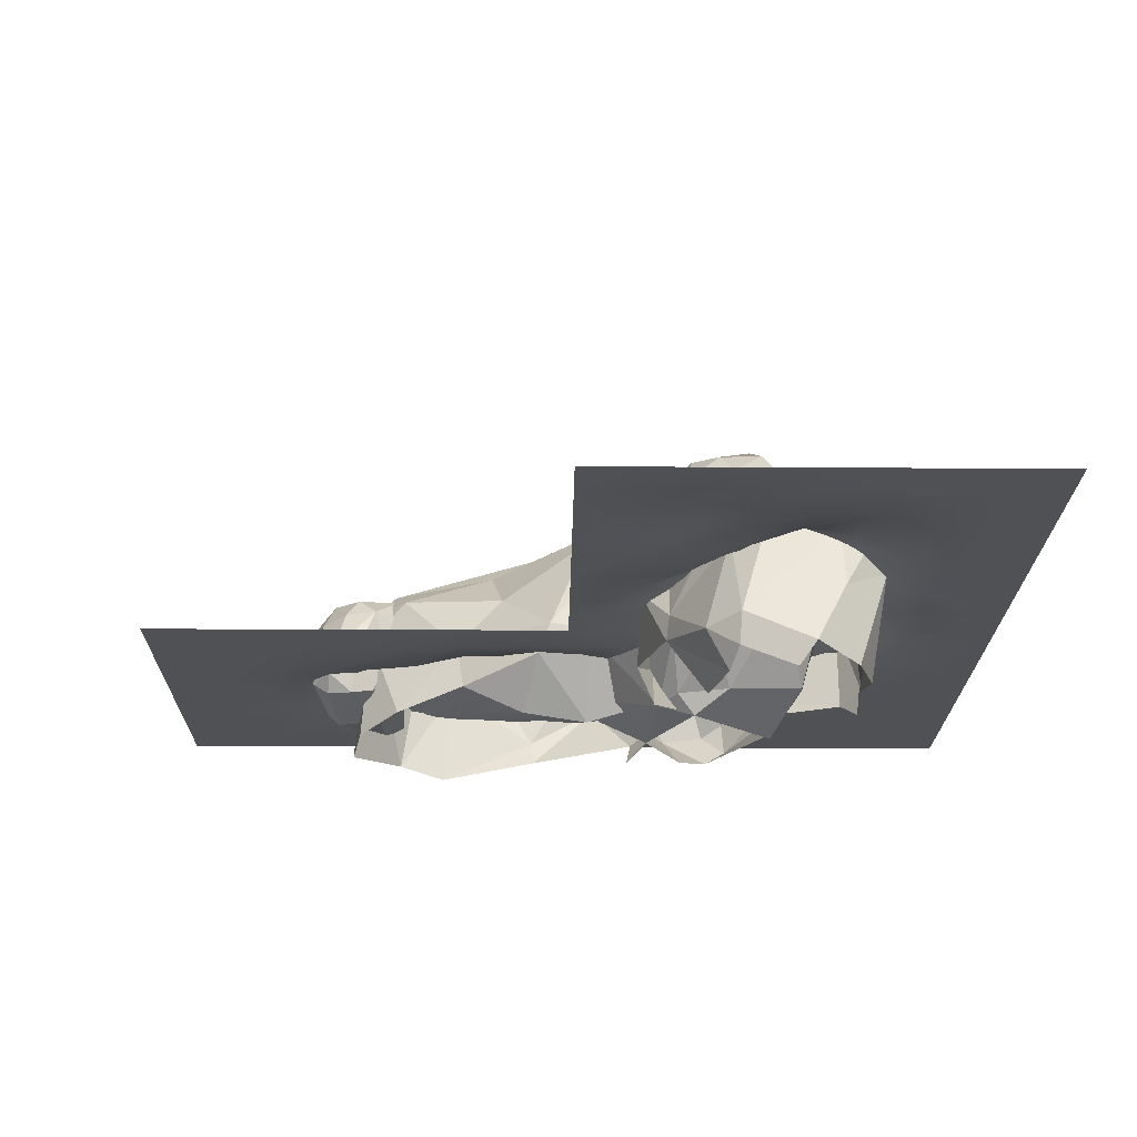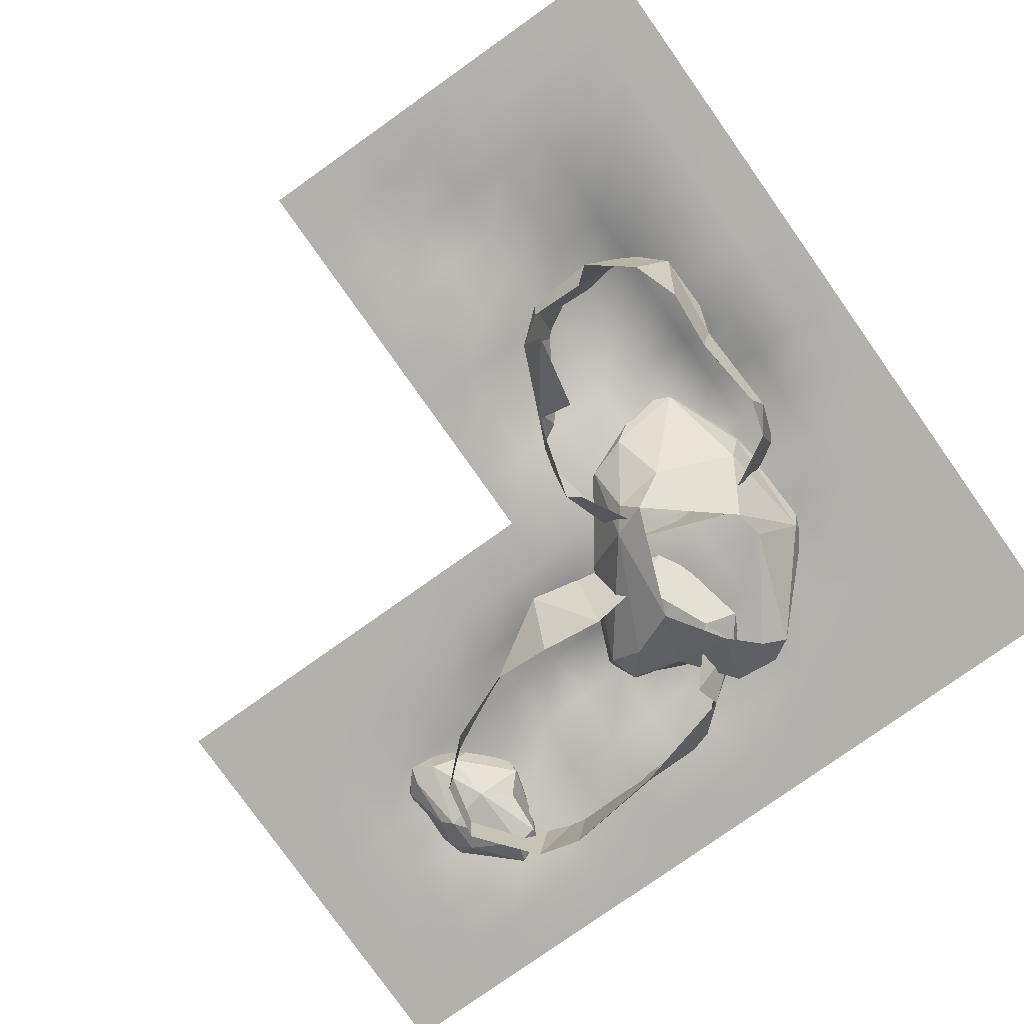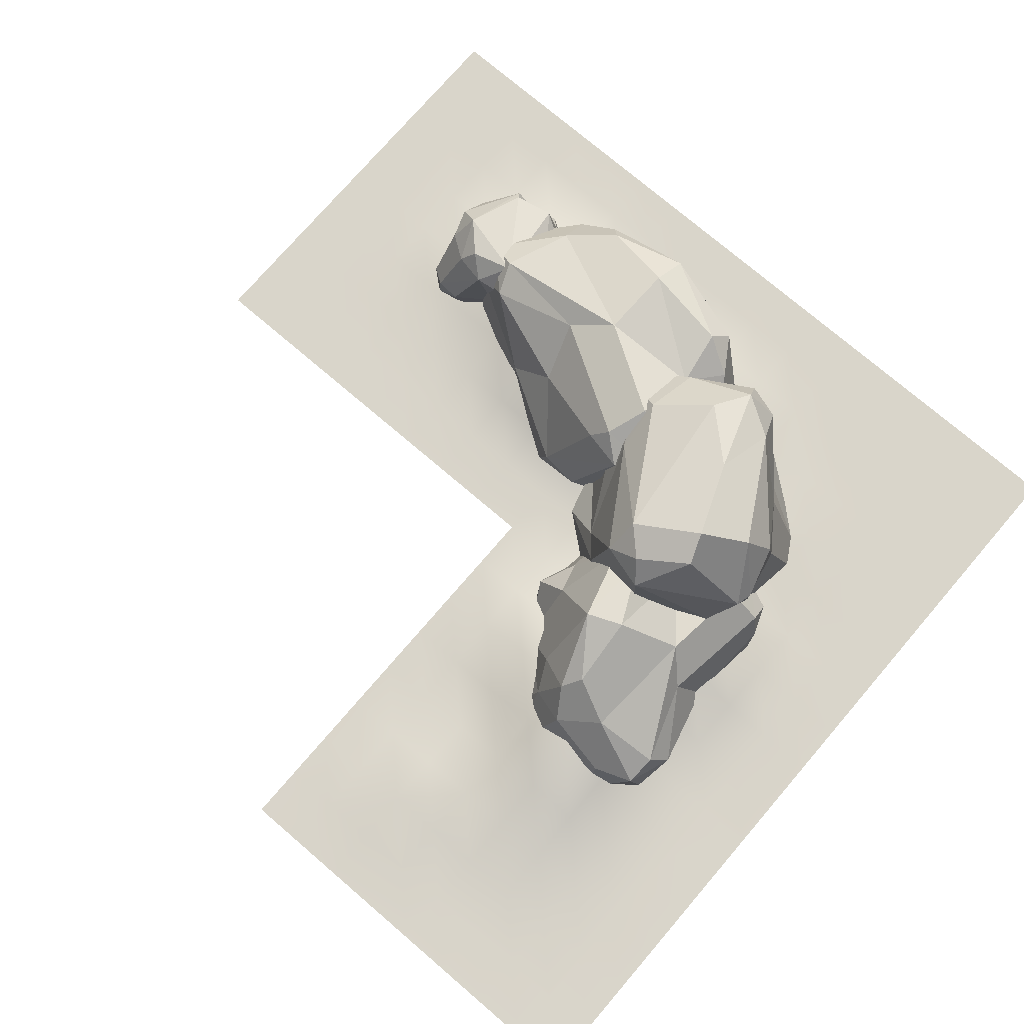
<metadata>
{"format":"obj","ext":"obj","renderer":"f3d","projection":"perspective","resolution":1024,"background":"white","views":[{"elev":-20.1,"azim":89.3,"up":"+Y"},{"elev":-79.1,"azim":125.3,"up":"+Y"},{"elev":74.7,"azim":130.6,"up":"+Y"}]}
</metadata>
<code>
o corner_2_Cube.002
v -90.2 97.34 28.56
v 5.003 103.1 -52.28
v 44.94 27.72 65.8
v -99.05 98.72 -19.36
v -96.91 -19.71 -41.88
v -62.12 63.87 70.32
v -98.71 88.79 34.06
v -12.35 -34.02 -16.02
v -57.72 92.12 -51.04
v -27.15 20.86 -61.71
v -102.6 52.52 3.763
v -105.8 47.8 37.22
v -115.2 -6.457 -34.74
v -15.46 -27.63 51.02
v 7.175 86.44 61.72
v -45.27 -4.678 -43.73
v 60.28 31.24 16.49
v -81.54 42.67 61.16
v -87.36 85.17 -40.53
v -24.15 -36.88 37.36
v -128.8 5.673 -6.378
v -127.5 -13.92 -4.548
v -72.11 -2.204 60.27
v 41.3 -9.125 -8.282
v 38.87 98.09 -9.278
v 50.51 -14.93 18.25
v 32.65 0.7354 68.73
v -22.23 30.31 82
v -3.7 15.35 71.55
v -69.26 -24.3 39.23
v 18.83 118.4 13.84
v 5.984 120.9 -36.33
v 30.44 96.1 29.65
v -108.4 39.2 -27.55
v 59.92 37.57 44.26
v -15.95 121.5 47.44
v -27.01 92.49 73.32
v 30.71 87.73 -48.63
v -97.19 -32.67 -17.24
v -54.17 -9.376 62.76
v 60.09 7.843 46.72
v 43.76 -14.59 48.7
v 29.54 29.68 -25.21
v -97.04 36.75 -40.55
v -7.797 54.96 -55.69
v 1.914 129.3 -33.92
v 71.51 -47.52 -42.14
v 156.2 4.727 -220
v -119 144.5 -121.9
v 38.71 110.4 -47.32
v 126.2 160.6 -280.7
v -134.6 114.8 -107.9
v -78.25 132.2 -67.01
v -55.75 82.82 -3.926
v 68.28 150.1 -386.4
v -126 -32.34 -210.1
v 160.9 34.79 -282.4
v -92.37 191.3 -214.1
v -9.747 172.8 -329.5
v 86.74 35.92 -116.7
v 21.62 64.55 -3.002
v -42.14 -7.363 -402.5
v 104.8 -57.59 -200.9
v -115.9 -61.94 -213.1
v -134.3 170.9 -219
v 127 40.35 -368.4
v -135.5 42.56 -104.7
v 37.47 41.62 -412.1
v 158.7 43.34 -234.9
v 137.1 159.8 -330.6
v -116.3 -67.02 -37.22
v -3.312 118.5 -400.6
v -140.9 68.68 -155
v -5.056 183.3 -210.6
v -76.24 186.3 -319.4
v 112.8 182.7 -300
v -99.22 164.1 -332.3
v 111.1 16.64 -399
v 111.5 160.8 -363.3
v -41.48 -75.07 19.73
v -125.6 -82.84 -93.33
v -121.4 83.77 -60.65
v 101.1 -22.29 -125.5
v 22.42 147.8 -158.4
v -129.6 70.74 -272.8
v -11.71 -3.104 -426.2
v 25.76 -65.01 7.441
v -30.08 10.85 14.04
v -108.7 56.24 -325.8
v -47.89 23.35 -410.4
v -139.8 15.24 -292.5
v -48.56 -79.93 -335.2
v 8.505 -39.3 -389.3
v 97.61 -67.86 -280.9
v 103.3 -49.21 -348.5
v 65.17 199.4 -319.9
v -85.61 -47.13 -341.3
v -54.89 156.9 -361.5
v -12.16 105.2 3.45
v 84.23 97.41 -174
v 393.5 81.02 -610.5
v 391.4 -107 -597.7
v 226.2 -95.1 -602.1
v 380 143.2 -480.9
v 372.8 48.9 -626.4
v 169 57.55 -607
v 401.2 122.8 -464.3
v 403 115.9 -533.5
v 445.8 62.52 -562.1
v 122.4 70.91 -509.6
v 354.4 -14.24 -371.7
v 176.4 -70.2 -588.2
v 297.9 174.2 -476.7
v 188.9 123.3 -482.4
v 319.3 -38.2 -605.8
v 418.2 14.68 -616.7
v 184.6 -26.7 -358.9
v 353.6 -45.08 -367.6
v 315.2 172.7 -434.2
v 130.5 -51.9 -524.4
v 444.2 -110.4 -432.6
v 416.7 57.9 -439.1
v 469.1 -87.29 -442.7
v 136.9 -14.74 -434.7
v 208.1 -61.3 -611.2
v 130.8 52.08 -592.6
v 474.6 -48.53 -445.5
v 147.5 71.28 -435.6
v 379.9 83.39 -421.4
v 354.3 -108.6 -414.5
v 266.1 131.6 -544
v 220.4 162.6 -439.7
v 157.4 82.85 -595.6
v 224.9 151.7 -407.8
v 120.4 -67.05 -489.5
v 118.7 63.2 -558
v 469.8 -111.9 -507.5
v 484.4 -85.78 -527.3
v 442.9 -59.34 -406.9
v 433.6 89.65 -485.1
v 318 -96.66 -592.1
v 296.9 88.73 -576.6
v 294.6 79.99 -377.4
v 155.3 -35.31 -373.6
v 446.9 -104 -578.1
v 460.5 -12.8 -564.5
v 252.6 58.16 -364.5
v 176.1 3.334 -361.9
v 295.2 33.89 -340.4
v 246.1 -89.28 -358.4
v 178.8 -75.99 -393.2
v 160.1 117.1 -555.2
v 251.1 -44.68 -338.4
v 188.2 127.1 -426.7
v 429 65.14 -607.7
v 270.2 18.05 -599.9
v -52.99 196.8 -408.6
v 103.2 196.4 -560.1
v 60.22 36.57 -578.6
v 5.687 151.9 -284.6
v -45.33 181.2 -448
v -72.79 -21.68 -461.9
v 161.2 174.2 -577
v 39.4 169.2 -288.9
v -13.36 187.2 -333.8
v 11.73 236.8 -388.4
v -9.4 -90.01 -402.5
v 215.4 105.5 -359
v 284.8 53.37 -475.7
v 43.53 -15.73 -557.6
v -29.76 70.35 -269
v -15 -33.02 -332.3
v 29.94 126.5 -518.1
v -2.288 223.9 -464.1
v 204.9 -62.2 -389
v 141.6 68.79 -570.4
v 242.7 104.6 -382.7
v 10.45 77.4 -243.3
v 74.87 -75.64 -513.1
v 255 209.5 -460.5
v 113.9 180 -326.8
v 233 235.4 -442.8
v 122.9 -91.21 -429.6
v 23.05 20.25 -558.2
v -63.32 -62.13 -464.3
v 201.6 240.4 -410.9
v 57.4 -82.82 -356
v 102.4 139.5 -301
v 252.5 117.8 -462.8
v -59.31 56.21 -348.2
v -3.584 -13.32 -269.9
v -84.94 -36.3 -435.9
v 32.62 -16.09 -260.2
v 114.3 -93.23 -507.5
v -44.92 -82.17 -437.1
v 197.6 251.8 -500.4
v 163.3 270 -487.3
v 236.8 201 -403
v 53.49 206.4 -323.6
v 86.58 123.5 -559.7
v -47.94 94.8 -398
v 126.6 46.38 -292.3
v 193.9 -86.99 -409.2
v 127.6 245.8 -537.6
v 181.1 176.7 -572.7
v 70.8 253.5 -450.9
v 146.8 3.107 -309.9
v 177.6 -70.53 -366.7
v 193.7 39.59 -309.9
v 265.1 -0.932 -431.7
v 213.1 -58.65 -451
v 176.4 9.833 -558
v 172.5 -45.36 -543.1
v -76.82 -43.86 -383.6
v 209.3 125.8 -550.4
v 267.1 46.98 -517.7
v 248.4 -1.826 -381.9
v 28.99 -46.69 -297.5
v -31.9 231.1 -414.8
v -17.65 76 -475.1
v -256 0 256
v -192 0 256
v -128 0 256
v -64 0 256
v 0 0 256
v 64 0 256
v 128 0 256
v 192 0 256
v 256 0 256
v -256 0 192
v -192 0 192
v -128 0 192
v -64 0 192
v 0 0 192
v 64 0 192
v 128 0 192
v 192 0 192
v 256 0 192
v -256 0 128
v -192 0 128
v -128 0 128
v -64 0 128
v 0 0.001895 128
v 64 0 128
v 128 0 128
v 192 0 128
v 256 0 128
v -256 0 64
v -192 0 64
v -128 0 64
v -64 2.222 64
v 0 9.791 64
v 64 3.957 64
v 128 0.01796 64
v 192 0 64
v 256 0 64
v -256 0 0
v -192 0 0
v -128 1.588 0
v -64 26.85 0
v 0 30.43 0
v 64 10.66 0
v 128 0.2342 0
v 192 0 0
v 256 0 0
v -256 0 -64
v -192 0 -64
v -128 7.225 -64
v -64 43.88 -64
v 0 40.8 -64
v 64 15.93 -64
v 128 2.225 -64
v 192 0 -64
v 256 0 -64
v -256 0 -128
v -192 0 -128
v -128 3.586 -128
v -64 33.25 -128
v 0 48.14 -128
v 64 45.84 -128
v 128 8.714 -128
v 192 0 -128
v 256 0 -128
v -256 0 -192
v -192 0 -192
v -128 0.0212 -192
v -64 5.25 -192
v 0 48.94 -192
v 64 57.97 -192
v 128 9.807 -192
v 192 0 -192
v 256 0 -192
v -192 0 -256
v 0 55.38 -256
v 128 8.452 -256
v 192 0 -256
v -256 0 -256
v -128 0.02567 -256
v -64 10.73 -256
v 64 54.59 -256
v 256 0 -256
v -256 0 -320
v -192 0 -320
v -128 1.478 -320
v -64 22.23 -320
v 0 38.62 -320
v 64 18.76 -320
v 128 1.567 -320
v 192 0 -320
v 256 0.1264 -320
v -256 0 -384
v -192 0 -384
v -128 1.106 -384
v -64 19.62 -384
v 0 24.16 -384
v 64 5.7 -384
v 128 0.04917 -384
v 192 0.02807 -384
v -256 0 -448
v -192 0 -448
v -128 0.000269 -448
v -64 3.536 -448
v 0 11 -448
v 64 13.8 -448
v 128 16.56 -448
v 192 15.4 -448
v 256 18.2 -448
v -256 0 -512
v -192 0 -512
v -128 0 -512
v -64 0 -512
v 0 6.959 -512
v 64 16.06 -512
v 128 15.63 -512
v 192 36.83 -512
v 256 60.82 -512
v -256 0 -576
v -192 0 -576
v -128 0 -576
v -64 0 -576
v 0 1.564 -576
v 64 3.533 -576
v 128 6.793 -576
v 192 38.98 -576
v 256 45.8 -576
v -256 0 -640
v -192 0 -640
v -128 0 -640
v -64 0 -640
v 0 0 -640
v 64 0 -640
v 128 0.2161 -640
v 192 7.132 -640
v -256 0 -704
v -192 0 -704
v -128 0 -704
v -64 0 -704
v 0 0 -704
v 64 0 -704
v 128 0 -704
v 192 0 -704
v 256 0 -704
v -256 0 -768
v -192 0 -768
v -128 0 -768
v -64 0 -768
v 0 0 -768
v 64 0 -768
v 128 0 -768
v 192 0 -768
v 320 0 -256
v 384 0 -256
v 448 0 -256
v 512 0 -256
v 576 0 -256
v 640 0 -256
v 704 0 -256
v 768 0 -256
v 320 4.011 -320
v 384 2.282 -320
v 448 0.2507 -320
v 512 0 -320
v 576 0.0257 -320
v 640 1.474 -320
v 704 0.3098 -320
v 768 0 -320
v 256 1.655 -384
v 320 31.56 -384
v 384 36.27 -384
v 448 4.156 -384
v 512 0.162 -384
v 576 7.549 -384
v 640 15.01 -384
v 704 1.951 -384
v 768 0 -384
v 320 36.61 -448
v 384 43.93 -448
v 448 33.97 -448
v 512 14.5 -448
v 576 13.21 -448
v 640 6.671 -448
v 704 0.006333 -448
v 768 0 -448
v 320 55.82 -512
v 384 62.66 -512
v 448 64.27 -512
v 512 33.56 -512
v 576 15.91 -512
v 640 0.6368 -512
v 704 0 -512
v 768 0 -512
v 320 26.72 -576
v 384 26.78 -576
v 448 35.72 -576
v 512 25.6 -576
v 576 18.32 -576
v 640 2.177 -576
v 704 0 -576
v 768 0 -576
v 256 9.366 -640
v 320 0.5237 -640
v 384 0.5548 -640
v 448 0.6598 -640
v 512 1.59 -640
v 576 1.082 -640
v 640 0.001159 -640
v 704 0 -640
v 768 0 -640
v 320 0 -704
v 384 0 -704
v 448 0 -704
v 512 0 -704
v 576 0 -704
v 640 0 -704
v 704 0 -704
v 768 0 -704
v 256 0 -768
v 320 0 -768
v 384 0 -768
v 448 0 -768
v 512 0 -768
v 576 0 -768
v 640 0 -768
v 704 0 -768
v 768 0 -768
f 221 222 231 230
f 222 223 232 231
f 223 224 233 232
f 224 225 234 233
f 225 226 235 234
f 226 227 236 235
f 227 228 237 236
f 228 229 238 237
f 230 231 240 239
f 231 232 241 240
f 232 233 242 241
f 233 234 243 242
f 234 235 244 243
f 235 236 245 244
f 236 237 246 245
f 237 238 247 246
f 239 240 249 248
f 240 241 250 249
f 241 242 251 250
f 242 243 252 251
f 243 244 253 252
f 244 245 254 253
f 245 246 255 254
f 246 247 256 255
f 248 249 258 257
f 249 250 259 258
f 250 251 260 259
f 251 252 261 260
f 252 253 262 261
f 253 254 263 262
f 254 255 264 263
f 255 256 265 264
f 257 258 267 266
f 258 259 268 267
f 259 260 269 268
f 260 261 270 269
f 261 262 271 270
f 262 263 272 271
f 263 264 273 272
f 264 265 274 273
f 266 267 276 275
f 267 268 277 276
f 268 269 278 277
f 269 270 279 278
f 270 271 280 279
f 271 272 281 280
f 272 273 282 281
f 273 274 283 282
f 275 276 285 284
f 276 277 286 285
f 277 278 287 286
f 278 279 288 287
f 279 280 289 288
f 280 281 290 289
f 281 282 291 290
f 282 283 292 291
f 284 285 293 297
f 285 286 298 293
f 286 287 299 298
f 287 288 294 299
f 288 289 300 294
f 289 290 295 300
f 290 291 296 295
f 291 292 301 296
f 297 293 303 302
f 293 298 304 303
f 298 299 305 304
f 299 294 306 305
f 294 300 307 306
f 300 295 308 307
f 295 296 309 308
f 296 301 310 309
f 302 303 312 311
f 303 304 313 312
f 304 305 314 313
f 305 306 315 314
f 306 307 316 315
f 307 308 317 316
f 308 309 318 317
f 309 310 387 318
f 311 312 320 319
f 312 313 321 320
f 313 314 322 321
f 314 315 323 322
f 315 316 324 323
f 316 317 325 324
f 317 318 326 325
f 318 387 327 326
f 319 320 329 328
f 320 321 330 329
f 321 322 331 330
f 322 323 332 331
f 323 324 333 332
f 324 325 334 333
f 325 326 335 334
f 326 327 336 335
f 328 329 338 337
f 329 330 339 338
f 330 331 340 339
f 331 332 341 340
f 332 333 342 341
f 333 334 343 342
f 334 335 344 343
f 335 336 345 344
f 337 338 347 346
f 338 339 348 347
f 339 340 349 348
f 340 341 350 349
f 341 342 351 350
f 342 343 352 351
f 343 344 353 352
f 344 345 420 353
f 346 347 355 354
f 347 348 356 355
f 348 349 357 356
f 349 350 358 357
f 350 351 359 358
f 351 352 360 359
f 352 353 361 360
f 353 420 362 361
f 354 355 364 363
f 355 356 365 364
f 356 357 366 365
f 357 358 367 366
f 358 359 368 367
f 359 360 369 368
f 360 361 370 369
f 361 362 437 370
f 301 371 379 310
f 371 372 380 379
f 372 373 381 380
f 373 374 382 381
f 374 375 383 382
f 375 376 384 383
f 376 377 385 384
f 377 378 386 385
f 310 379 388 387
f 379 380 389 388
f 380 381 390 389
f 381 382 391 390
f 382 383 392 391
f 383 384 393 392
f 384 385 394 393
f 385 386 395 394
f 387 388 396 327
f 388 389 397 396
f 389 390 398 397
f 390 391 399 398
f 391 392 400 399
f 392 393 401 400
f 393 394 402 401
f 394 395 403 402
f 327 396 404 336
f 396 397 405 404
f 397 398 406 405
f 398 399 407 406
f 399 400 408 407
f 400 401 409 408
f 401 402 410 409
f 402 403 411 410
f 336 404 412 345
f 404 405 413 412
f 405 406 414 413
f 406 407 415 414
f 407 408 416 415
f 408 409 417 416
f 409 410 418 417
f 410 411 419 418
f 345 412 421 420
f 412 413 422 421
f 413 414 423 422
f 414 415 424 423
f 415 416 425 424
f 416 417 426 425
f 417 418 427 426
f 418 419 428 427
f 420 421 429 362
f 421 422 430 429
f 422 423 431 430
f 423 424 432 431
f 424 425 433 432
f 425 426 434 433
f 426 427 435 434
f 427 428 436 435
f 362 429 438 437
f 429 430 439 438
f 430 431 440 439
f 431 432 441 440
f 432 433 442 441
f 433 434 443 442
f 434 435 444 443
f 435 436 445 444
f 19 9 44
f 44 16 5
f 15 28 3
f 27 28 29
f 40 23 30
f 31 36 33
f 1 4 11
f 11 34 21
f 12 11 21
f 25 33 35
f 28 37 6
f 20 42 14
f 31 33 25
f 19 4 9
f 20 30 39
f 5 39 22
f 27 29 14
f 17 35 41
f 43 25 17
f 16 10 8
f 22 13 5
f 23 22 30
f 7 1 11
f 23 12 22
f 34 44 13
f 10 43 24
f 17 26 24 43
f 26 17 41
f 41 3 27
f 29 28 40
f 26 20 8
f 36 37 15
f 23 6 18
f 12 7 11
f 18 6 12
f 13 44 5
f 6 23 40 28
f 14 29 40
f 15 3 35 33
f 20 14 30
f 36 1 7
f 2 38 45
f 11 4 34
f 9 2 45
f 45 38 43
f 17 25 35
f 13 22 21 34
f 20 26 42
f 36 7 37
f 33 36 15
f 38 2 32
f 38 32 25
f 32 31 25
f 2 9 32
f 9 4 32
f 32 1 36
f 4 1 32
f 39 30 22
f 5 8 39
f 5 16 8
f 24 26 8
f 3 28 27
f 26 41 42
f 42 41 27
f 43 38 25
f 8 10 24
f 44 10 16
f 44 9 10
f 10 9 45
f 19 44 34 4
f 23 18 12
f 6 7 12
f 22 12 21
f 10 45 43
f 41 35 3
f 15 37 28
f 8 20 39
f 30 14 40
f 32 36 31
f 37 7 6
f 14 42 27
f 98 90 77
f 67 73 56
f 51 70 76
f 100 69 51
f 89 85 77
f 66 78 79
f 86 62 90
f 86 93 62
f 46 84 74
f 83 63 48
f 56 85 91
f 46 53 99
f 61 99 88
f 68 72 55
f 91 85 89
f 90 89 77
f 97 64 91
f 56 91 64
f 93 92 62
f 66 57 78
f 57 66 70
f 69 57 70
f 50 60 100
f 60 69 100
f 76 70 79
f 75 58 59
f 75 59 98
f 65 49 58
f 59 74 96
f 71 80 88 54
f 77 65 75
f 72 90 98
f 50 46 99
f 71 67 81
f 73 52 65
f 76 96 74 84
f 60 47 83
f 51 69 70
f 48 63 94
f 62 92 97
f 78 86 68
f 88 99 54
f 80 87 61 88
f 65 85 56 73
f 67 52 73
f 84 46 50
f 53 82 54 99
f 86 90 72
f 68 86 72
f 89 90 97 91
f 82 52 67
f 54 82 71
f 64 81 56
f 47 61 87
f 47 60 61
f 60 50 61
f 59 72 98
f 55 72 59
f 75 98 77
f 70 66 79
f 79 55 96
f 62 97 90
f 83 48 69 60
f 57 48 94
f 78 57 95
f 57 94 95
f 74 58 49 53
f 96 76 79
f 75 65 58
f 59 96 55
f 53 46 74
f 51 76 84 100
f 59 58 74
f 86 78 95 93
f 69 48 57
f 56 81 67
f 77 85 65
f 68 55 79 78
f 52 82 53 49
f 61 50 99
f 71 82 67
f 65 52 49
f 84 50 100
f 154 148 134
f 122 129 111
f 106 126 133
f 156 125 106
f 147 143 134
f 120 135 136
f 123 127 139
f 144 117 148
f 144 151 117
f 101 142 131
f 111 143 149
f 101 108 155
f 121 139 118
f 116 155 146
f 124 128 110
f 149 143 147
f 148 147 134
f 153 118 149
f 111 149 118
f 151 150 117
f 120 112 135
f 112 120 126
f 125 112 126
f 105 115 156
f 115 125 156
f 133 126 136
f 132 113 114
f 132 114 154
f 119 104 113
f 114 131 152
f 127 138 146 109
f 134 119 132
f 128 148 154
f 105 101 155
f 127 122 139
f 129 107 119
f 133 152 131 142
f 115 102 141
f 106 125 126
f 123 137 138 127
f 117 150 153
f 135 144 124
f 146 155 109
f 138 145 116 146
f 119 143 111 129
f 122 107 129
f 142 101 105
f 108 140 109 155
f 144 148 128
f 124 144 128
f 147 148 153 149
f 140 107 122
f 109 140 127
f 121 123 139
f 118 139 111
f 102 116 145
f 102 115 116
f 115 105 116
f 114 128 154
f 110 128 114
f 132 154 134
f 126 120 136
f 136 110 152
f 117 153 148
f 141 103 125 115
f 131 113 104 108
f 152 133 136
f 132 119 113
f 114 152 110
f 108 101 131
f 106 133 142 156
f 114 113 131
f 125 103 112
f 111 139 122
f 134 143 119
f 124 110 136 135
f 107 140 108 104
f 116 105 155
f 127 140 122
f 119 107 104
f 130 121 118
f 142 105 156
f 218 208 193
f 181 188 168
f 180 189 215
f 162 185 192
f 220 184 162
f 207 202 193
f 182 186 198
f 203 175 208
f 203 211 175
f 189 177 169
f 157 201 190
f 200 176 159
f 176 215 212
f 168 202 209
f 157 165 219
f 180 198 177
f 158 204 163
f 196 180 205
f 174 219 206
f 209 202 207
f 208 207 193
f 217 177 209
f 168 209 177
f 216 169 210
f 216 210 211
f 211 210 175
f 213 216 211
f 212 215 216
f 179 170 194
f 170 179 185
f 184 170 185
f 161 173 220
f 173 184 220
f 192 185 195
f 191 171 172
f 191 172 218
f 178 160 171
f 172 190 214
f 186 197 206 166
f 210 169 217
f 193 178 191
f 187 208 218
f 161 157 219
f 186 181 198
f 188 164 178
f 192 214 190 201
f 217 169 177
f 173 158 200
f 189 169 216 215
f 162 184 185
f 159 176 212
f 182 196 197 186
f 175 210 217
f 206 219 166
f 196 205 204 197
f 197 204 174 206
f 178 202 168 188
f 205 215 176 163
f 181 164 188
f 176 200 158 163
f 201 157 161
f 165 199 166 219
f 203 208 187
f 207 208 217 209
f 199 164 181
f 166 199 186
f 180 182 198
f 177 198 168
f 158 174 204
f 163 204 205
f 196 182 180
f 158 173 174
f 173 161 174
f 172 187 218
f 167 187 172
f 191 218 193
f 185 179 195
f 195 167 214
f 175 217 208
f 200 159 184 173
f 213 212 216
f 170 159 212
f 194 170 213
f 170 212 213
f 190 171 160 165
f 214 192 195
f 191 178 171
f 172 214 167
f 165 157 190
f 162 192 201 220
f 172 171 190
f 203 194 213 211
f 184 159 170
f 205 180 215
f 168 198 181
f 193 202 178
f 164 199 165 160
f 174 161 219
f 186 199 181
f 178 164 160
f 189 180 177
f 201 161 220
l 121 137
l 203 183
l 194 195
l 194 183
l 183 167
l 187 183

</code>
